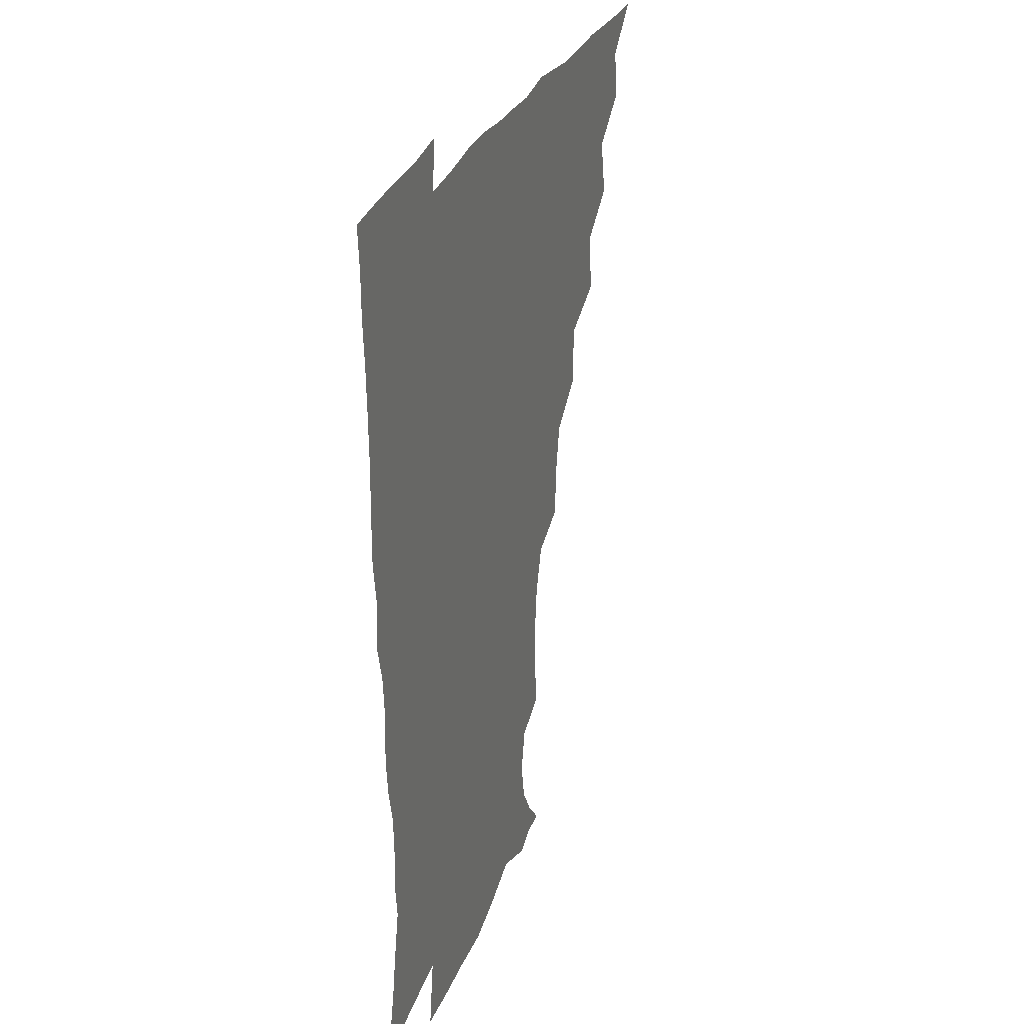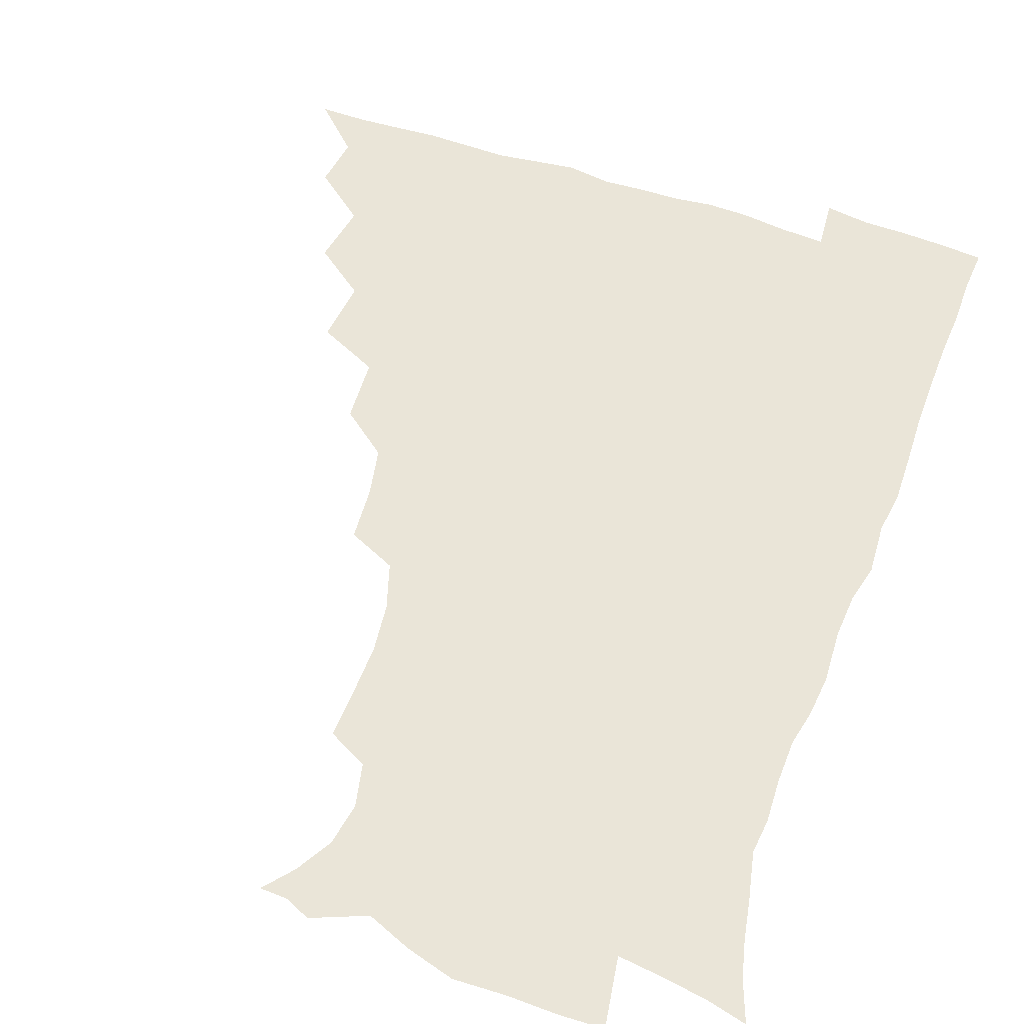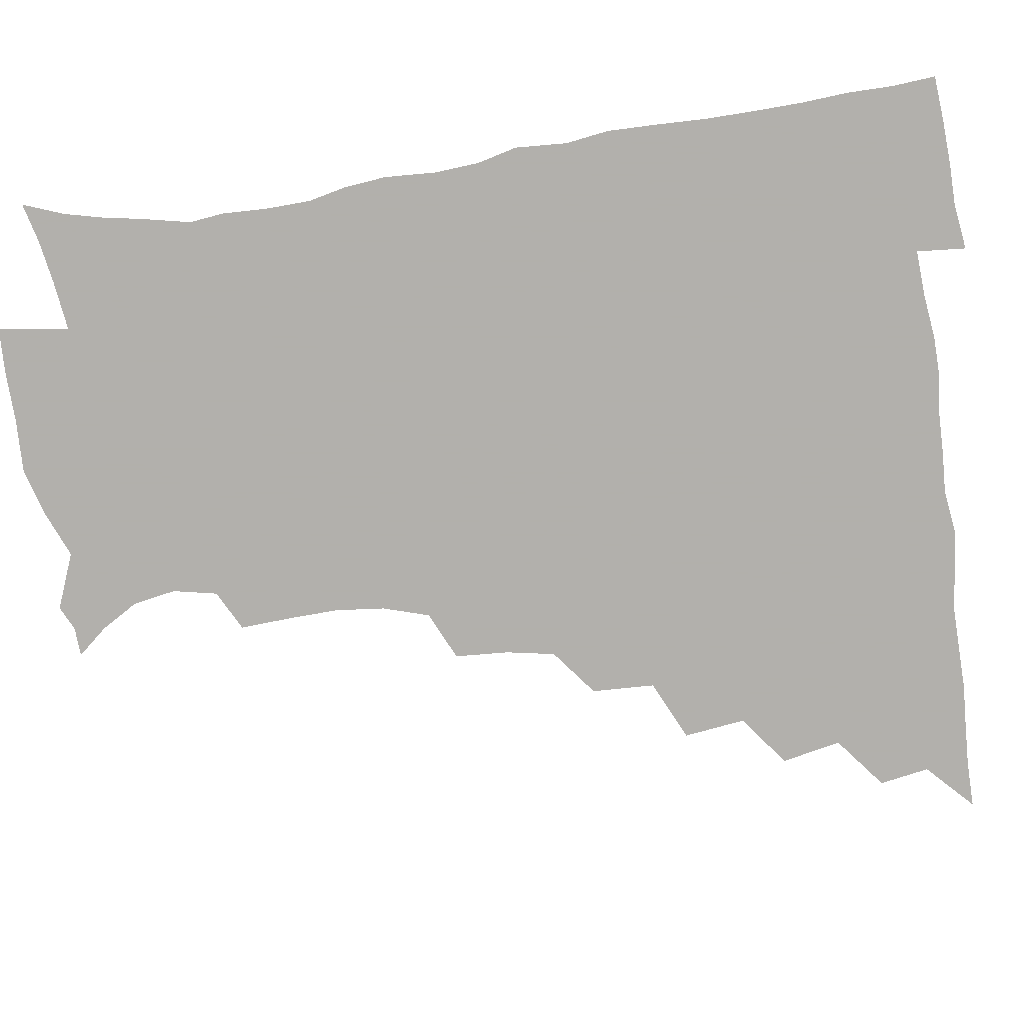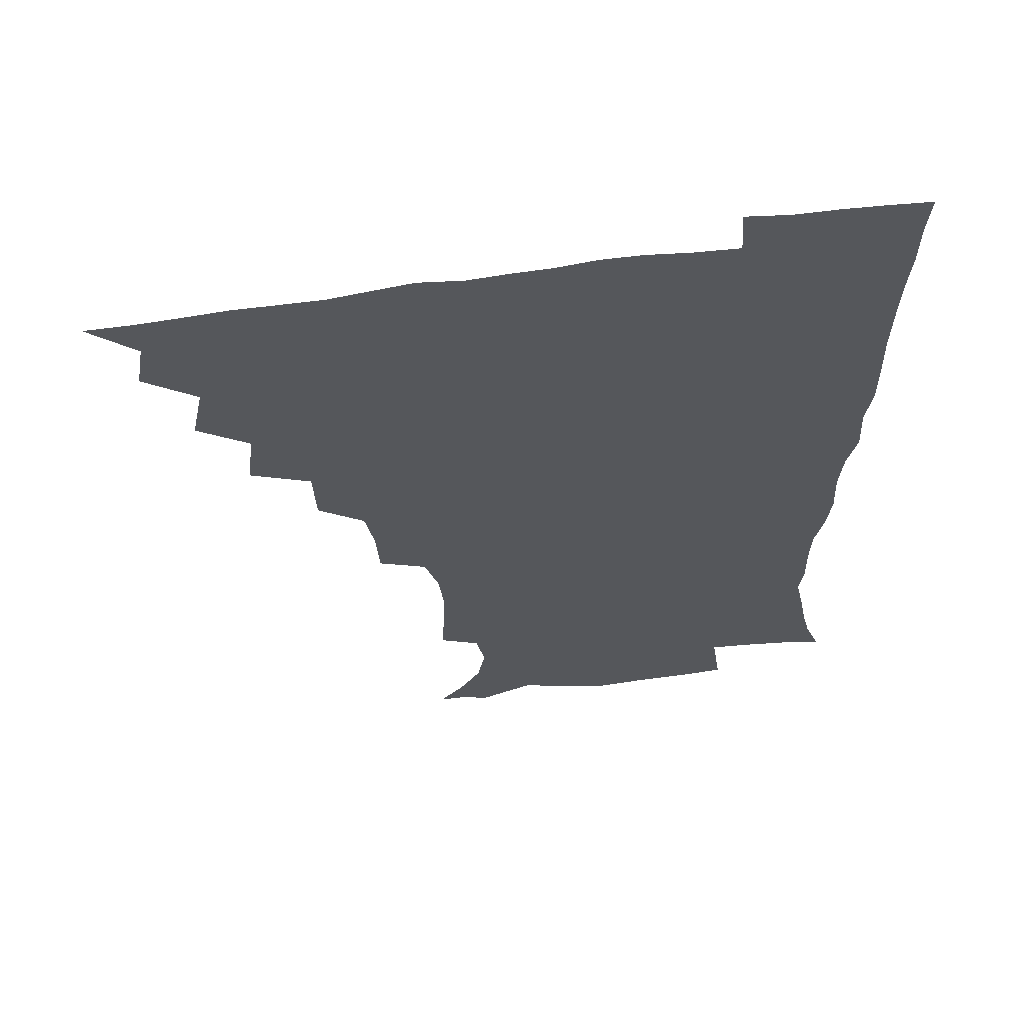
<metadata>
{"format":"obj","ext":"obj","renderer":"f3d","projection":"perspective","resolution":1024,"background":"white","views":[{"elev":30.2,"azim":109.6,"up":"+Y"},{"elev":59.2,"azim":19.3,"up":"+Z"},{"elev":-78.6,"azim":98.1,"up":"+Z"},{"elev":61.8,"azim":-8.3,"up":"+Y"}]}
</metadata>
<code>
v 450.8 495.2 0
v 464 462.2 0
v 467 479.6 0
v 467 495 0
v 477.7 427.1 0
v 482 447.9 0
v 482.5 464.3 0
v 482.7 479.9 0
v 482 495.8 0
v 492.7 392 0
v 495.5 413.6 0
v 497.7 433.1 0
v 498.7 449.7 0
v 498.8 465.2 0
v 497.8 480.6 0
v 496.9 496.7 0
v 514.6 360 0
v 513.8 382.1 0
v 514.1 402.4 0
v 515.1 420.9 0
v 515.5 436.8 0
v 514.5 451 0
v 513.7 465.7 0
v 513 480.6 0
v 512.1 496.4 0
v 535.1 311.3 0
v 534 330.2 0
v 530.9 347.2 0
v 531.6 372.2 0
v 530.7 389.5 0
v 529.8 405.7 0
v 529.2 420.8 0
v 529.5 436.5 0
v 529.4 451.4 0
v 528.8 466 0
v 527.9 481 0
v 527.1 496.1 0
v 557.2 234.4 0
v 558.2 252.8 0
v 558.8 269.9 0
v 557 287.2 0
v 552.1 303.5 0
v 549.5 322.2 0
v 548.2 341.1 0
v 547.1 359.4 0
v 545.6 375.3 0
v 545.9 393.4 0
v 545.6 408.6 0
v 545.6 423.6 0
v 544.9 437.7 0
v 545.3 451.9 0
v 543.6 466.6 0
v 542.5 481.5 0
v 541.6 497.9 0
v 555.2 173.3 0
v 564.1 183.7 0
v 571.7 196.5 0
v 574.4 211.6 0
v 571.3 227 0
v 570.7 246.5 0
v 570.6 263.5 0
v 569.8 280.5 0
v 567.3 295.8 0
v 564.3 311.1 0
v 563 329.3 0
v 561.8 346 0
v 561.4 364.1 0
v 560.3 378.8 0
v 559.8 394.1 0
v 560.3 410.3 0
v 560 424.6 0
v 560 438.8 0
v 559.2 452.7 0
v 558 467.2 0
v 557.1 482.1 0
v 555.7 499.5 0
v 565.4 172.8 0
v 577 187.5 0
v 583.7 205.1 0
v 584.3 221.6 0
v 583.4 238.1 0
v 582.3 252.9 0
v 582.1 269.7 0
v 581.3 287.5 0
v 579.6 303.5 0
v 577.5 316.9 0
v 576.2 333.1 0
v 576 351 0
v 575 365.8 0
v 574.9 382.1 0
v 574.8 397 0
v 574.6 411.3 0
v 574.6 425.7 0
v 574.2 439 0
v 573.8 452.7 0
v 572.8 467.2 0
v 571.8 482.3 0
v 571.3 497.4 0
v 574 168.7 0
v 589.6 190.7 0
v 594.9 209.6 0
v 595.8 228.2 0
v 595.1 243.5 0
v 594.6 259.9 0
v 594.8 275.8 0
v 593.1 290.4 0
v 591.6 305.5 0
v 590.9 322.5 0
v 590.2 337.7 0
v 589.5 352.5 0
v 589 367.2 0
v 588.5 381.1 0
v 588.5 396.6 0
v 588.6 411.5 0
v 588.4 425.1 0
v 588.4 439.2 0
v 588.1 452.9 0
v 587.5 467.1 0
v 586.8 481.6 0
v 585.5 498.1 0
v 593.6 176.4 0
v 604.2 195.9 0
v 607.3 214.2 0
v 607.4 229.1 0
v 606.9 244.7 0
v 606.3 258.6 0
v 606.3 279.3 0
v 605.4 294.2 0
v 604.8 308.3 0
v 603.8 323.1 0
v 603.2 338.3 0
v 603 353.6 0
v 602.8 368.7 0
v 603 384.1 0
v 602.6 397.4 0
v 602.9 412.5 0
v 602.7 425.6 0
v 602.6 439.2 0
v 602.7 453.1 0
v 602.2 467.2 0
v 601 482.5 0
v 599.8 498.3 0
v 609.4 169.9 0
v 616.9 195 0
v 619.2 214.8 0
v 619.6 232.9 0
v 619.1 245.4 0
v 618.8 261.8 0
v 618.1 280.4 0
v 617.7 293.9 0
v 617.3 310.8 0
v 617.1 325.4 0
v 616.5 339.4 0
v 616.6 354.1 0
v 616.4 369.8 0
v 616.5 384.5 0
v 616.5 397.7 0
v 616.6 411.9 0
v 617.1 426.4 0
v 617.2 439.7 0
v 617.2 453.2 0
v 616.9 467 0
v 616 481.6 0
v 613.8 499.8 0
v 626.6 164.9 0
v 630.6 195 0
v 631.6 218.5 0
v 631.8 233 0
v 631.6 249.7 0
v 631.8 262.8 0
v 630.5 279.7 0
v 630.4 294.2 0
v 630 310 0
v 629.9 325.7 0
v 629.9 337.6 0
v 629.7 355.7 0
v 629.8 369.9 0
v 630 383.6 0
v 630.2 398.2 0
v 630.5 412.3 0
v 630.9 426.2 0
v 631.3 440 0
v 631.6 453.4 0
v 631.3 467.2 0
v 630.2 483 0
v 628.3 499.5 0
v 645.3 165.5 0
v 645.1 195.8 0
v 644.7 214.3 0
v 644.1 233 0
v 643.7 247.7 0
v 643.4 267.1 0
v 643.4 280.6 0
v 643.1 294.8 0
v 642.8 309.5 0
v 642.5 325.7 0
v 643 339.1 0
v 643.1 354.9 0
v 643.2 369.1 0
v 643.5 383.3 0
v 643.7 398.4 0
v 644.2 412.3 0
v 644.5 426.5 0
v 645.1 439.8 0
v 645.7 453.5 0
v 645.7 467.6 0
v 645.7 482 0
v 644.5 497.6 0
v 663.2 164.9 0
v 660 192.8 0
v 657.7 213.6 0
v 656.5 231.8 0
v 656.2 247.7 0
v 655.9 263.3 0
v 655.4 279.8 0
v 655.6 294 0
v 655.6 308.6 0
v 655.5 323.7 0
v 656.8 336 0
v 655.9 353.9 0
v 656.5 368 0
v 657 382.1 0
v 657.7 396.1 0
v 657.8 411.6 0
v 658.5 425.3 0
v 659.2 438.8 0
v 659.8 453.9 0
v 660.2 467.5 0
v 660.8 481.4 0
v 660.2 496.7 0
v 658.9 514 0
v 679.2 165.4 0
v 675.6 190.3 0
v 672 209.7 0
v 669.6 228.4 0
v 668.5 245.2 0
v 667.6 262.3 0
v 667.6 277.6 0
v 667.7 292.8 0
v 668.2 306.8 0
v 668.8 320.8 0
v 669.3 335.8 0
v 669.3 351.2 0
v 670.1 365.4 0
v 671 379.4 0
v 670.9 395.6 0
v 671.6 409.8 0
v 671.9 424.9 0
v 673 438.6 0
v 673.4 453.4 0
v 674.4 467.1 0
v 675.1 481.2 0
v 675.7 495.3 0
v 674.8 511.8 0
v 692.9 188.1 0
v 686.2 207.3 0
v 682.5 225.7 0
v 681 241.6 0
v 680.5 256.9 0
v 680 273 0
v 680.1 288.5 0
v 680.8 302.9 0
v 681.7 317.3 0
v 682.3 332.2 0
v 683 346.9 0
v 683.6 362 0
v 684 377.7 0
v 684 393.7 0
v 685.2 407.8 0
v 686.1 422.4 0
v 687 436.9 0
v 687.1 452.8 0
v 688.5 466.5 0
v 689.4 480.6 0
v 690.1 494.8 0
v 689.8 511.6 0
v 708.1 185.5 0
v 700.7 203.4 0
v 696.7 219.8 0
v 694.3 235.5 0
v 693.4 250.2 0
v 692.5 266.9 0
v 693.4 281 0
v 693.3 297.2 0
v 695.1 310.8 0
v 695.9 326 0
v 695.6 342.8 0
v 697.5 356.6 0
v 698.3 372.2 0
v 699.7 386.9 0
v 699.3 404 0
v 699.9 419.5 0
v 700.7 435 0
v 702 450 0
v 702.3 465.9 0
v 703.9 479.8 0
v 704.2 494.2 0
v 704.9 510.8 0
v 721.9 182 0
v 716.5 196.4 0
v 713.3 209.6 0
v 710.8 223.4 0
v 707.3 240.4 0
v 708.7 252.6 0
v 708.2 268.3 0
v 708.7 283.8 0
v 711.7 296.9 0
v 713.3 311.7 0
v 712.3 329.8 0
v 713.5 345.6 0
v 717 359.3 0
v 716 377.4 0
v 718.2 392.4 0
v 717.9 409.7 0
v 717.5 427.6 0
v 717.8 445.1 0
v 718.3 462.3 0
v 719.5 478.3 0
v 719.5 494.1 0
v 720.7 509.5 0
f 3 4 1
f 6 7 2
f 2 7 3
f 7 8 3
f 3 8 4
f 8 9 4
f 11 12 5
f 5 12 6
f 12 13 6
f 6 13 7
f 13 14 7
f 7 14 8
f 14 15 8
f 8 15 9
f 15 16 9
f 18 19 10
f 10 19 11
f 19 20 11
f 11 20 12
f 20 21 12
f 12 21 13
f 21 22 13
f 13 22 14
f 22 23 14
f 14 23 15
f 23 24 15
f 15 24 16
f 24 25 16
f 28 29 17
f 17 29 18
f 29 30 18
f 18 30 19
f 30 31 19
f 19 31 20
f 31 32 20
f 20 32 21
f 32 33 21
f 21 33 22
f 33 34 22
f 22 34 23
f 34 35 23
f 23 35 24
f 35 36 24
f 24 36 25
f 36 37 25
f 42 43 26
f 26 43 27
f 43 44 27
f 27 44 28
f 44 45 28
f 28 45 29
f 45 46 29
f 29 46 30
f 46 47 30
f 30 47 31
f 47 48 31
f 31 48 32
f 48 49 32
f 32 49 33
f 49 50 33
f 33 50 34
f 50 51 34
f 34 51 35
f 51 52 35
f 35 52 36
f 52 53 36
f 36 53 37
f 53 54 37
f 59 60 38
f 38 60 39
f 60 61 39
f 39 61 40
f 61 62 40
f 40 62 41
f 62 63 41
f 41 63 42
f 63 64 42
f 42 64 43
f 64 65 43
f 43 65 44
f 65 66 44
f 44 66 45
f 66 67 45
f 45 67 46
f 67 68 46
f 46 68 47
f 68 69 47
f 47 69 48
f 69 70 48
f 48 70 49
f 70 71 49
f 49 71 50
f 71 72 50
f 50 72 51
f 72 73 51
f 51 73 52
f 73 74 52
f 52 74 53
f 74 75 53
f 53 75 54
f 75 76 54
f 55 77 56
f 77 78 56
f 56 78 57
f 78 79 57
f 57 79 58
f 79 80 58
f 58 80 59
f 80 81 59
f 59 81 60
f 81 82 60
f 60 82 61
f 82 83 61
f 61 83 62
f 83 84 62
f 62 84 63
f 84 85 63
f 63 85 64
f 85 86 64
f 64 86 65
f 86 87 65
f 65 87 66
f 87 88 66
f 66 88 67
f 88 89 67
f 67 89 68
f 89 90 68
f 68 90 69
f 90 91 69
f 69 91 70
f 91 92 70
f 70 92 71
f 92 93 71
f 71 93 72
f 93 94 72
f 72 94 73
f 94 95 73
f 73 95 74
f 95 96 74
f 74 96 75
f 96 97 75
f 75 97 76
f 97 98 76
f 77 99 78
f 99 100 78
f 78 100 79
f 100 101 79
f 79 101 80
f 101 102 80
f 80 102 81
f 102 103 81
f 81 103 82
f 103 104 82
f 82 104 83
f 104 105 83
f 83 105 84
f 105 106 84
f 84 106 85
f 106 107 85
f 85 107 86
f 107 108 86
f 86 108 87
f 108 109 87
f 87 109 88
f 109 110 88
f 88 110 89
f 110 111 89
f 89 111 90
f 111 112 90
f 90 112 91
f 112 113 91
f 91 113 92
f 113 114 92
f 92 114 93
f 114 115 93
f 93 115 94
f 115 116 94
f 94 116 95
f 116 117 95
f 95 117 96
f 117 118 96
f 96 118 97
f 118 119 97
f 97 119 98
f 119 120 98
f 99 121 100
f 121 122 100
f 100 122 101
f 122 123 101
f 101 123 102
f 123 124 102
f 102 124 103
f 124 125 103
f 103 125 104
f 125 126 104
f 104 126 105
f 126 127 105
f 105 127 106
f 127 128 106
f 106 128 107
f 128 129 107
f 107 129 108
f 129 130 108
f 108 130 109
f 130 131 109
f 109 131 110
f 131 132 110
f 110 132 111
f 132 133 111
f 111 133 112
f 133 134 112
f 112 134 113
f 134 135 113
f 113 135 114
f 135 136 114
f 114 136 115
f 136 137 115
f 115 137 116
f 137 138 116
f 116 138 117
f 138 139 117
f 117 139 118
f 139 140 118
f 118 140 119
f 140 141 119
f 119 141 120
f 141 142 120
f 121 143 122
f 143 144 122
f 122 144 123
f 144 145 123
f 123 145 124
f 145 146 124
f 124 146 125
f 146 147 125
f 125 147 126
f 147 148 126
f 126 148 127
f 148 149 127
f 127 149 128
f 149 150 128
f 128 150 129
f 150 151 129
f 129 151 130
f 151 152 130
f 130 152 131
f 152 153 131
f 131 153 132
f 153 154 132
f 132 154 133
f 154 155 133
f 133 155 134
f 155 156 134
f 134 156 135
f 156 157 135
f 135 157 136
f 157 158 136
f 136 158 137
f 158 159 137
f 137 159 138
f 159 160 138
f 138 160 139
f 160 161 139
f 139 161 140
f 161 162 140
f 140 162 141
f 162 163 141
f 141 163 142
f 163 164 142
f 143 165 144
f 165 166 144
f 144 166 145
f 166 167 145
f 145 167 146
f 167 168 146
f 146 168 147
f 168 169 147
f 147 169 148
f 169 170 148
f 148 170 149
f 170 171 149
f 149 171 150
f 171 172 150
f 150 172 151
f 172 173 151
f 151 173 152
f 173 174 152
f 152 174 153
f 174 175 153
f 153 175 154
f 175 176 154
f 154 176 155
f 176 177 155
f 155 177 156
f 177 178 156
f 156 178 157
f 178 179 157
f 157 179 158
f 179 180 158
f 158 180 159
f 180 181 159
f 159 181 160
f 181 182 160
f 160 182 161
f 182 183 161
f 161 183 162
f 183 184 162
f 162 184 163
f 184 185 163
f 163 185 164
f 185 186 164
f 165 187 166
f 187 188 166
f 166 188 167
f 188 189 167
f 167 189 168
f 189 190 168
f 168 190 169
f 190 191 169
f 169 191 170
f 191 192 170
f 170 192 171
f 192 193 171
f 171 193 172
f 193 194 172
f 172 194 173
f 194 195 173
f 173 195 174
f 195 196 174
f 174 196 175
f 196 197 175
f 175 197 176
f 197 198 176
f 176 198 177
f 198 199 177
f 177 199 178
f 199 200 178
f 178 200 179
f 200 201 179
f 179 201 180
f 201 202 180
f 180 202 181
f 202 203 181
f 181 203 182
f 203 204 182
f 182 204 183
f 204 205 183
f 183 205 184
f 205 206 184
f 184 206 185
f 206 207 185
f 185 207 186
f 207 208 186
f 187 209 188
f 209 210 188
f 188 210 189
f 210 211 189
f 189 211 190
f 211 212 190
f 190 212 191
f 212 213 191
f 191 213 192
f 213 214 192
f 192 214 193
f 214 215 193
f 193 215 194
f 215 216 194
f 194 216 195
f 216 217 195
f 195 217 196
f 217 218 196
f 196 218 197
f 218 219 197
f 197 219 198
f 219 220 198
f 198 220 199
f 220 221 199
f 199 221 200
f 221 222 200
f 200 222 201
f 222 223 201
f 201 223 202
f 223 224 202
f 202 224 203
f 224 225 203
f 203 225 204
f 225 226 204
f 204 226 205
f 226 227 205
f 205 227 206
f 227 228 206
f 206 228 207
f 228 229 207
f 207 229 208
f 229 230 208
f 209 232 210
f 232 233 210
f 210 233 211
f 233 234 211
f 211 234 212
f 234 235 212
f 212 235 213
f 235 236 213
f 213 236 214
f 236 237 214
f 214 237 215
f 237 238 215
f 215 238 216
f 238 239 216
f 216 239 217
f 239 240 217
f 217 240 218
f 240 241 218
f 218 241 219
f 241 242 219
f 219 242 220
f 242 243 220
f 220 243 221
f 243 244 221
f 221 244 222
f 244 245 222
f 222 245 223
f 245 246 223
f 223 246 224
f 246 247 224
f 224 247 225
f 247 248 225
f 225 248 226
f 248 249 226
f 226 249 227
f 249 250 227
f 227 250 228
f 250 251 228
f 228 251 229
f 251 252 229
f 229 252 230
f 252 253 230
f 230 253 231
f 253 254 231
f 233 255 234
f 255 256 234
f 234 256 235
f 256 257 235
f 235 257 236
f 257 258 236
f 236 258 237
f 258 259 237
f 237 259 238
f 259 260 238
f 238 260 239
f 260 261 239
f 239 261 240
f 261 262 240
f 240 262 241
f 262 263 241
f 241 263 242
f 263 264 242
f 242 264 243
f 264 265 243
f 243 265 244
f 265 266 244
f 244 266 245
f 266 267 245
f 245 267 246
f 267 268 246
f 246 268 247
f 268 269 247
f 247 269 248
f 269 270 248
f 248 270 249
f 270 271 249
f 249 271 250
f 271 272 250
f 250 272 251
f 272 273 251
f 251 273 252
f 273 274 252
f 252 274 253
f 274 275 253
f 253 275 254
f 275 276 254
f 255 277 256
f 277 278 256
f 256 278 257
f 278 279 257
f 257 279 258
f 279 280 258
f 258 280 259
f 280 281 259
f 259 281 260
f 281 282 260
f 260 282 261
f 282 283 261
f 261 283 262
f 283 284 262
f 262 284 263
f 284 285 263
f 263 285 264
f 285 286 264
f 264 286 265
f 286 287 265
f 265 287 266
f 287 288 266
f 266 288 267
f 288 289 267
f 267 289 268
f 289 290 268
f 268 290 269
f 290 291 269
f 269 291 270
f 291 292 270
f 270 292 271
f 292 293 271
f 271 293 272
f 293 294 272
f 272 294 273
f 294 295 273
f 273 295 274
f 295 296 274
f 274 296 275
f 296 297 275
f 275 297 276
f 297 298 276
f 277 299 278
f 299 300 278
f 278 300 279
f 300 301 279
f 279 301 280
f 301 302 280
f 280 302 281
f 302 303 281
f 281 303 282
f 303 304 282
f 282 304 283
f 304 305 283
f 283 305 284
f 305 306 284
f 284 306 285
f 306 307 285
f 285 307 286
f 307 308 286
f 286 308 287
f 308 309 287
f 287 309 288
f 309 310 288
f 288 310 289
f 310 311 289
f 289 311 290
f 311 312 290
f 290 312 291
f 312 313 291
f 291 313 292
f 313 314 292
f 292 314 293
f 314 315 293
f 293 315 294
f 315 316 294
f 294 316 295
f 316 317 295
f 295 317 296
f 317 318 296
f 296 318 297
f 318 319 297
f 297 319 298
f 319 320 298

</code>
